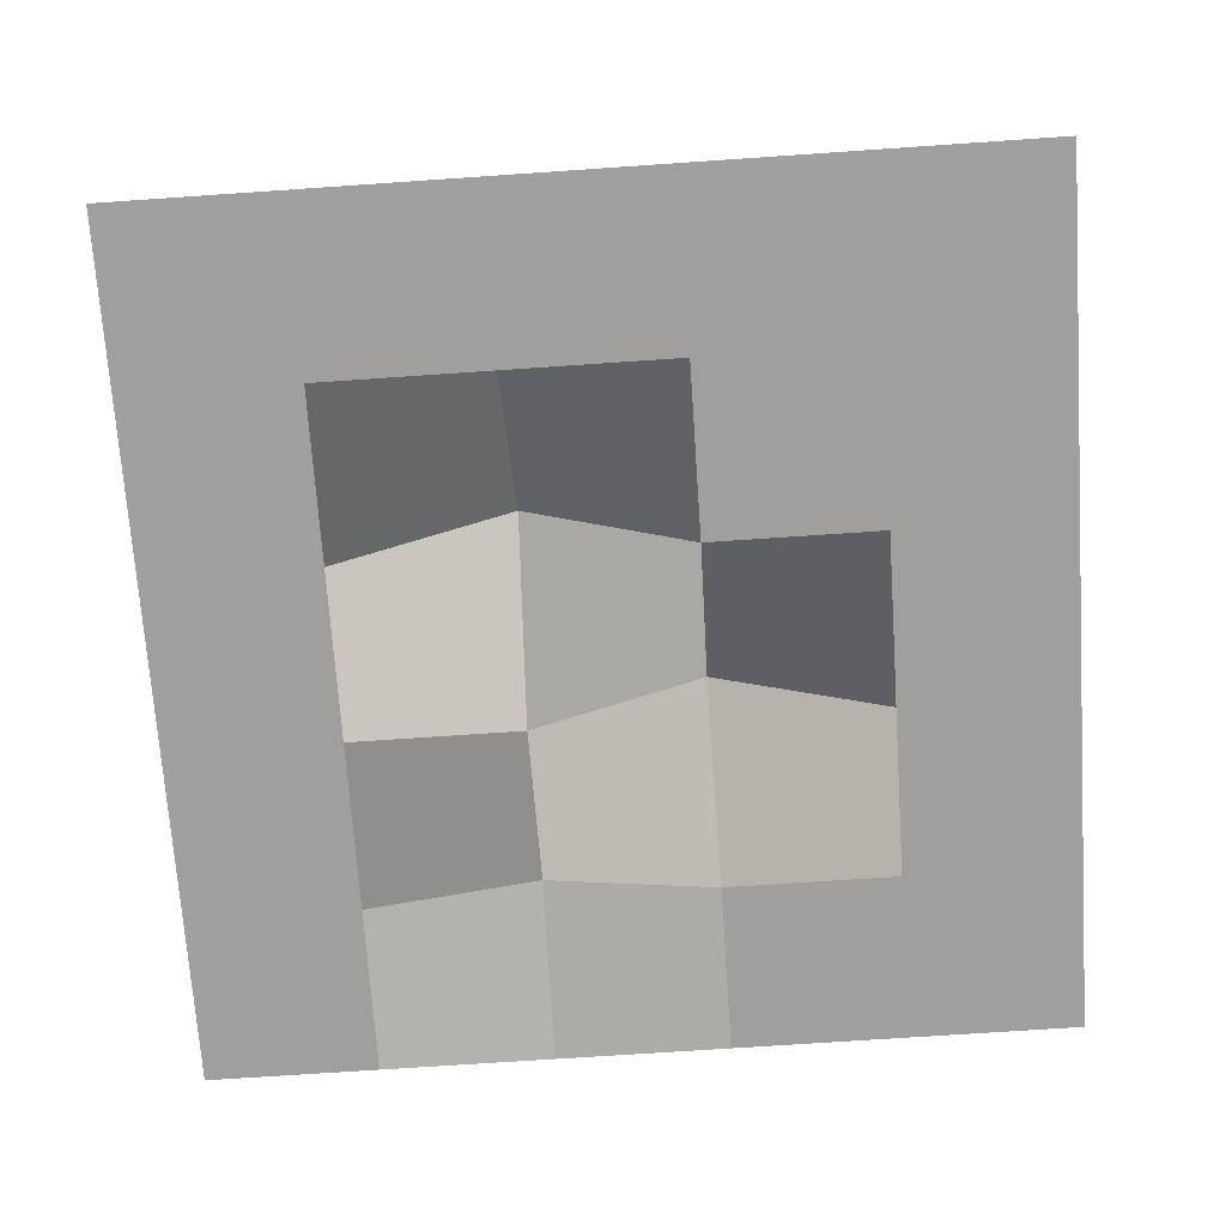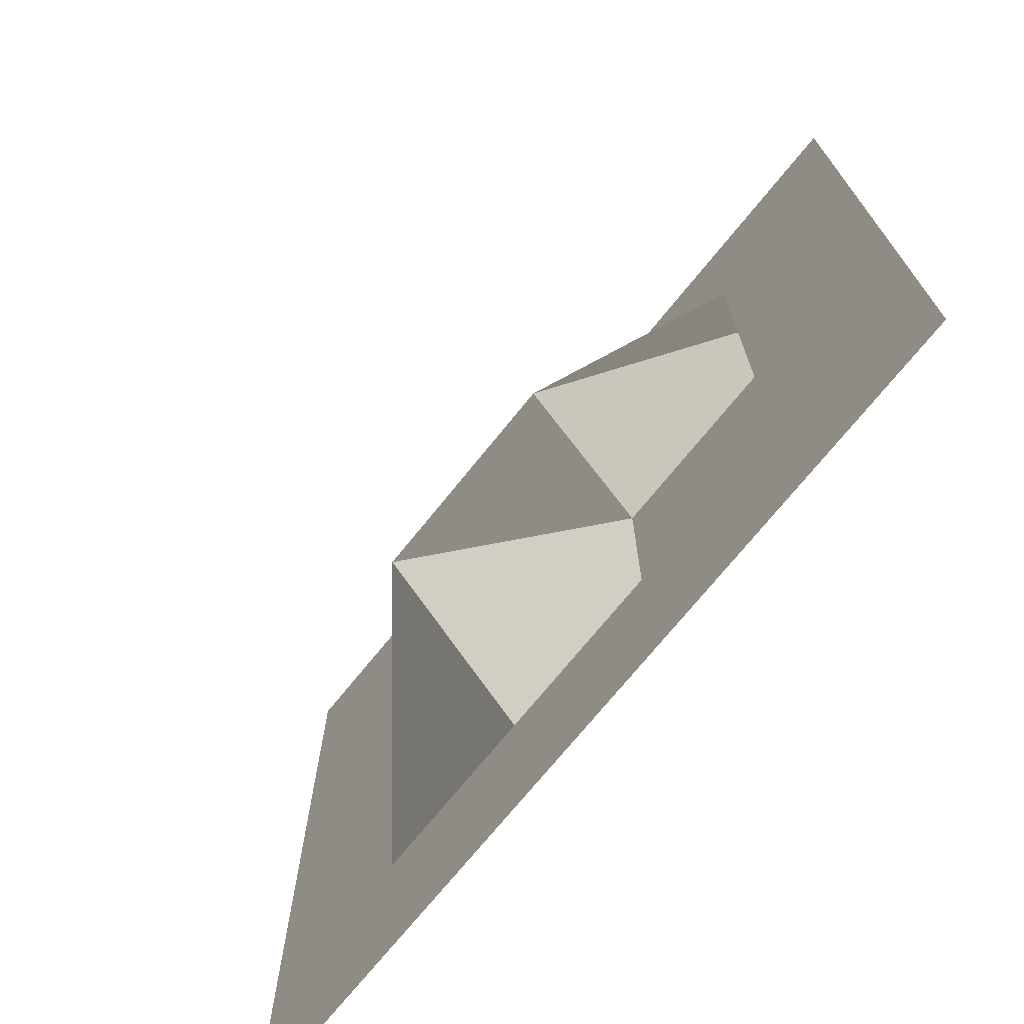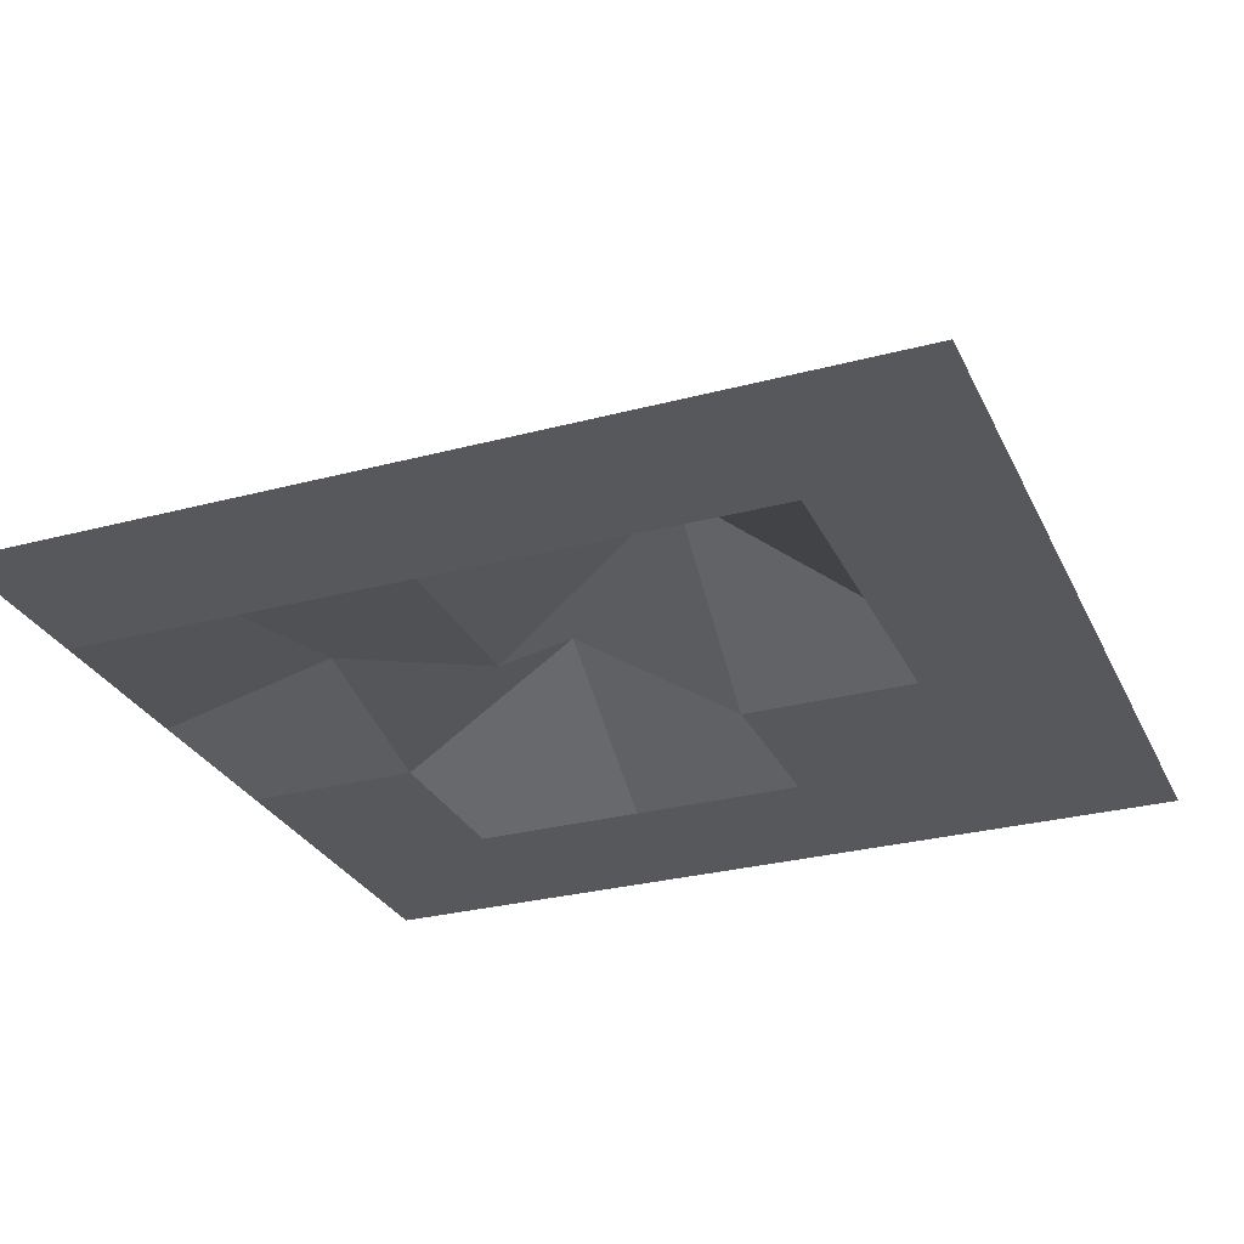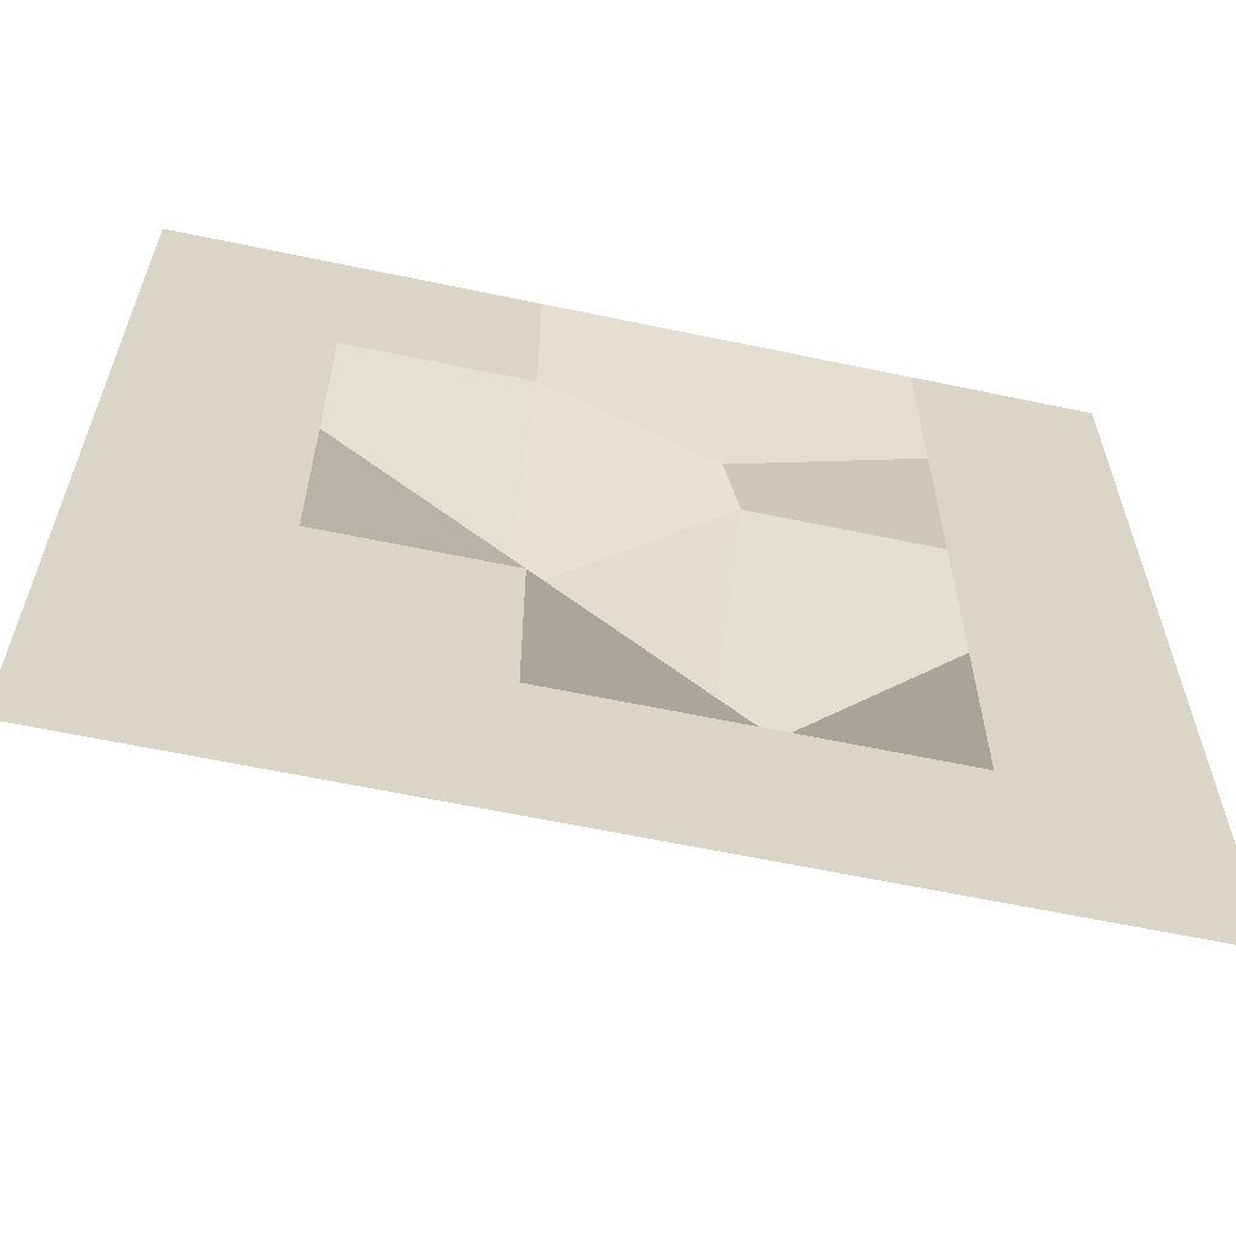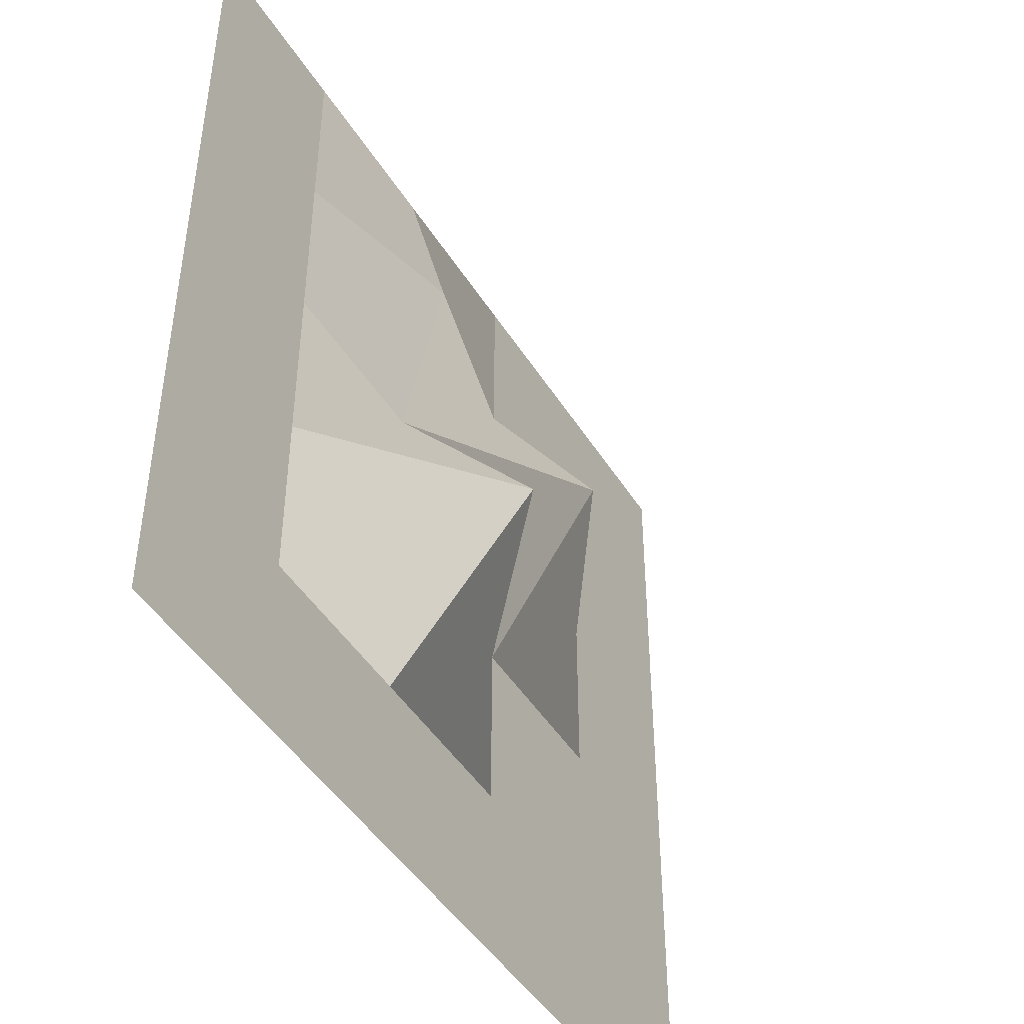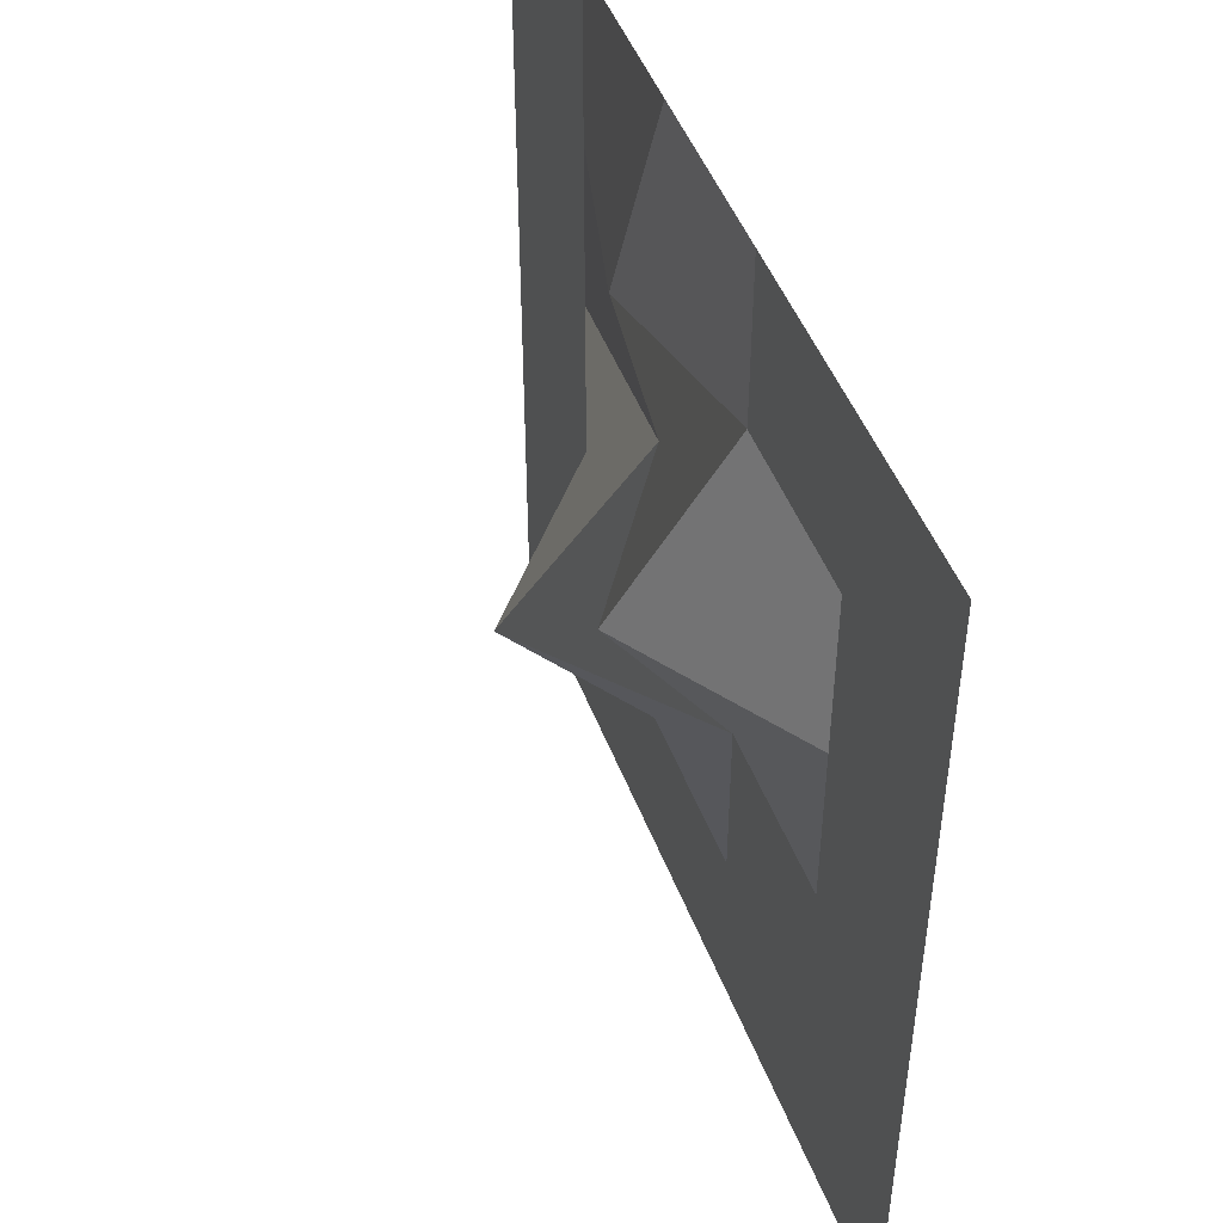
<metadata>
{"format":"obj","ext":"obj","renderer":"f3d","projection":"perspective","resolution":1024,"background":"white","views":[{"elev":-71.5,"azim":-176.1,"up":"+Y"},{"elev":-72.4,"azim":-129.0,"up":"+Z"},{"elev":-28.8,"azim":111.7,"up":"+Y"},{"elev":-61.5,"azim":-12.1,"up":"+Z"},{"elev":-46.2,"azim":120.3,"up":"+Z"},{"elev":48.0,"azim":-110.4,"up":"+Z"}]}
</metadata>
<code>
o Cube.001
v 0.2 0 0.8
v 0 0 0.8
v 0 0 1
v 0.2 0 1
v 0.4 0 0.8
v 0.4 0 1
v 0.6 0.04947 0.8
v 0.6 0 1
v 0.8 0 0.8
v 0.8 0 1
v 1 0 0.8
v 1 0 1
v 1 0 0
v 0.8 0 0
v 0.8 0 0.2
v 1 0 0.2
v 0.8 0 0.4
v 1 0 0.4
v 0.8 0 0.6
v 1 0 0.6
v 0.6 0 0
v 0.6 0 0.2
v 0.6 0.1683 0.4
v 0.6 0 0.6
v 0.4 0 0
v 0.4 0 0.2
v 0.4 0 0.4
v 0.4 0.1341 0.6
v 0.2 0 0
v 0.2 0 0.2
v 0.2 0 0.4
v 0.2 0 0.6
v 0 0 0
v 0 0 0.2
v 0 0 0.4
v 0 0 0.6
f 1 2 3 4
f 5 1 4 6
f 7 5 6 8
f 9 7 8 10
f 11 9 10 12
f 13 14 15 16
f 16 15 17 18
f 18 17 19 20
f 20 19 9 11
f 14 21 22 15
f 15 22 23 17
f 17 23 24 19
f 19 24 7 9
f 21 25 26 22
f 22 26 27 23
f 23 27 28 24
f 24 28 5 7
f 25 29 30 26
f 26 30 31 27
f 27 31 32 28
f 28 32 1 5
f 29 33 34 30
f 30 34 35 31
f 31 35 36 32
f 32 36 2 1

</code>
